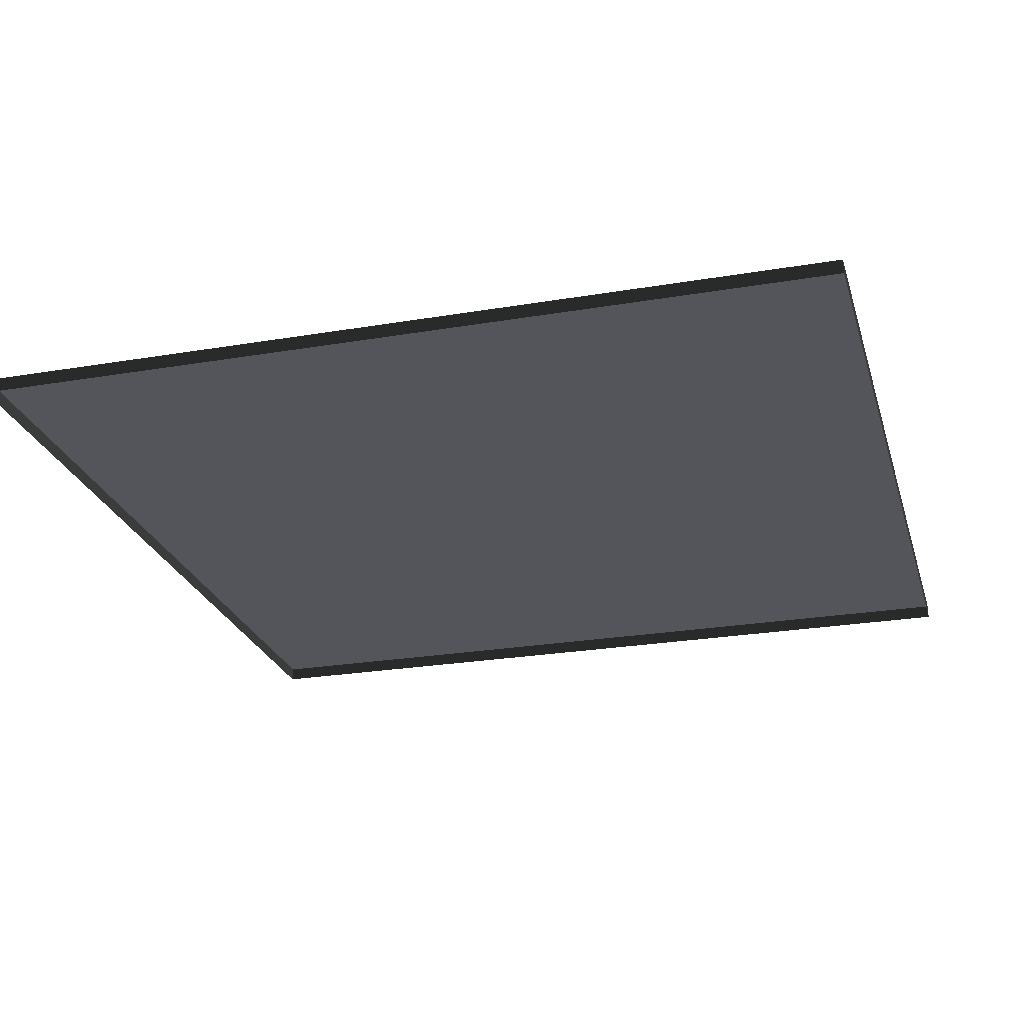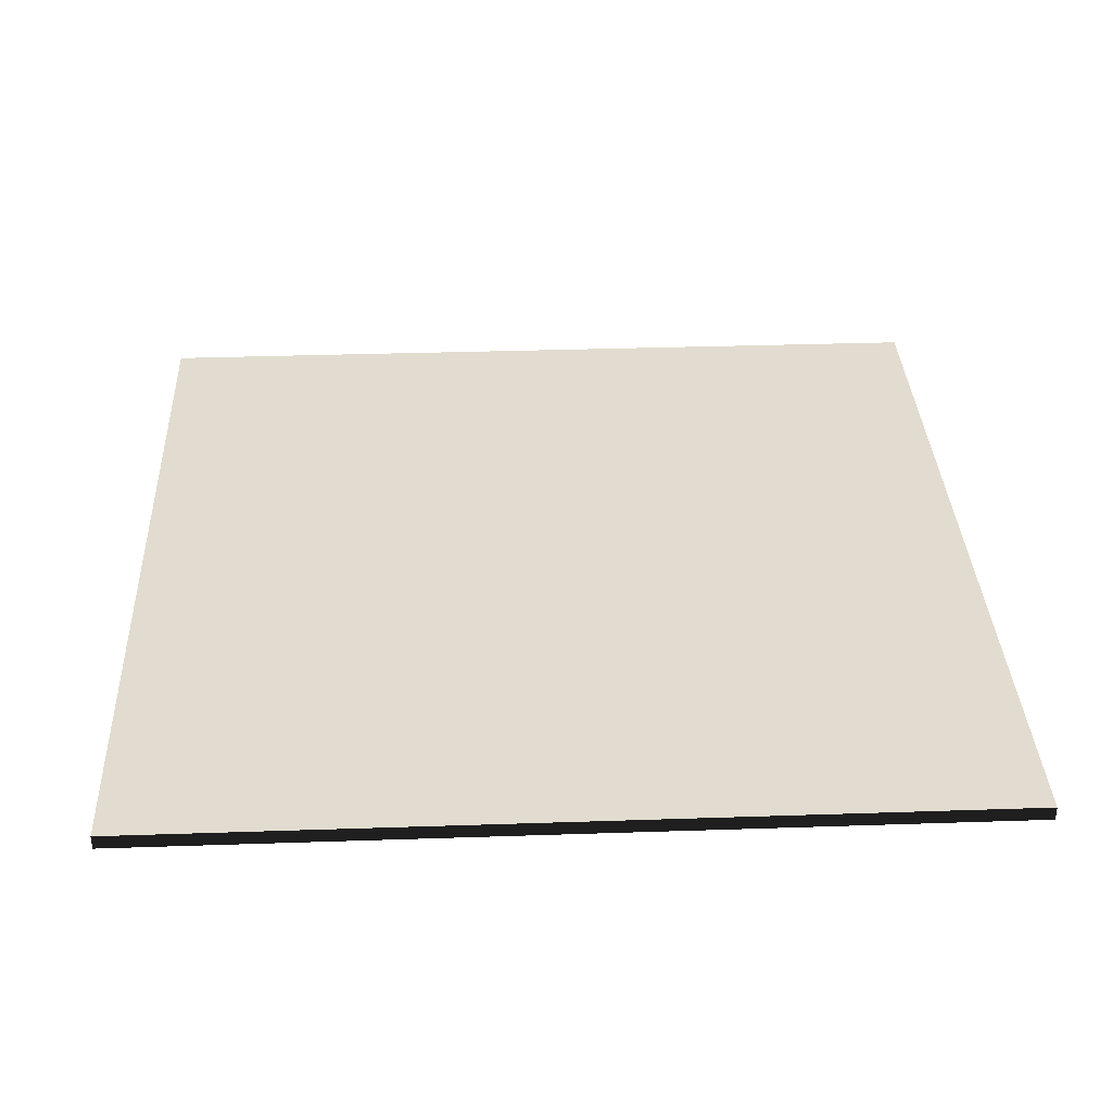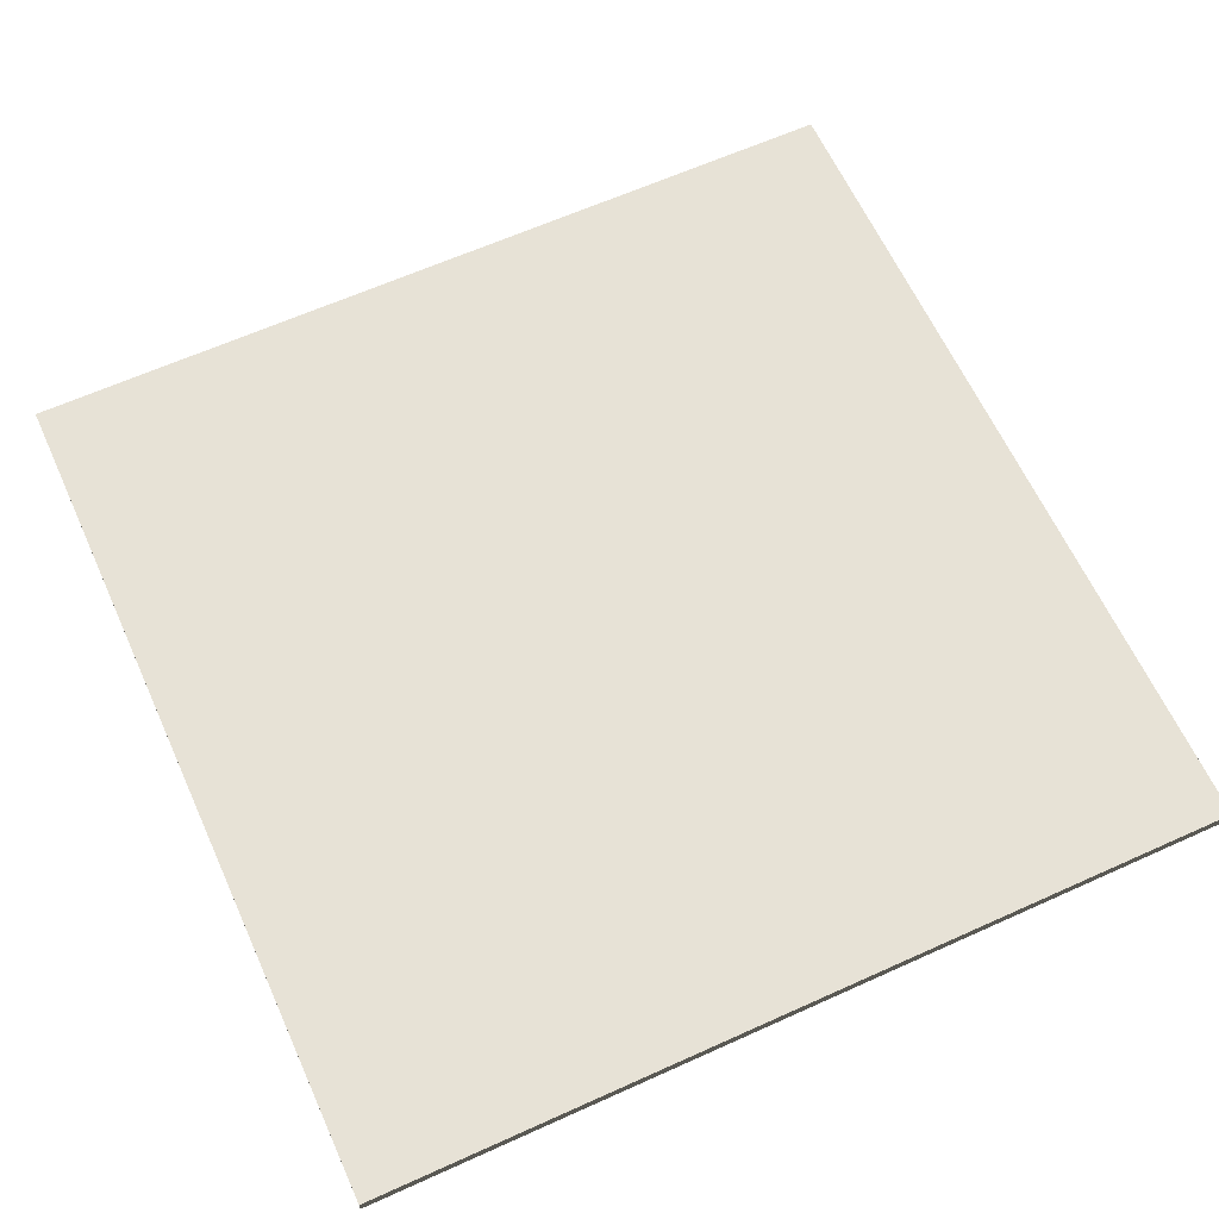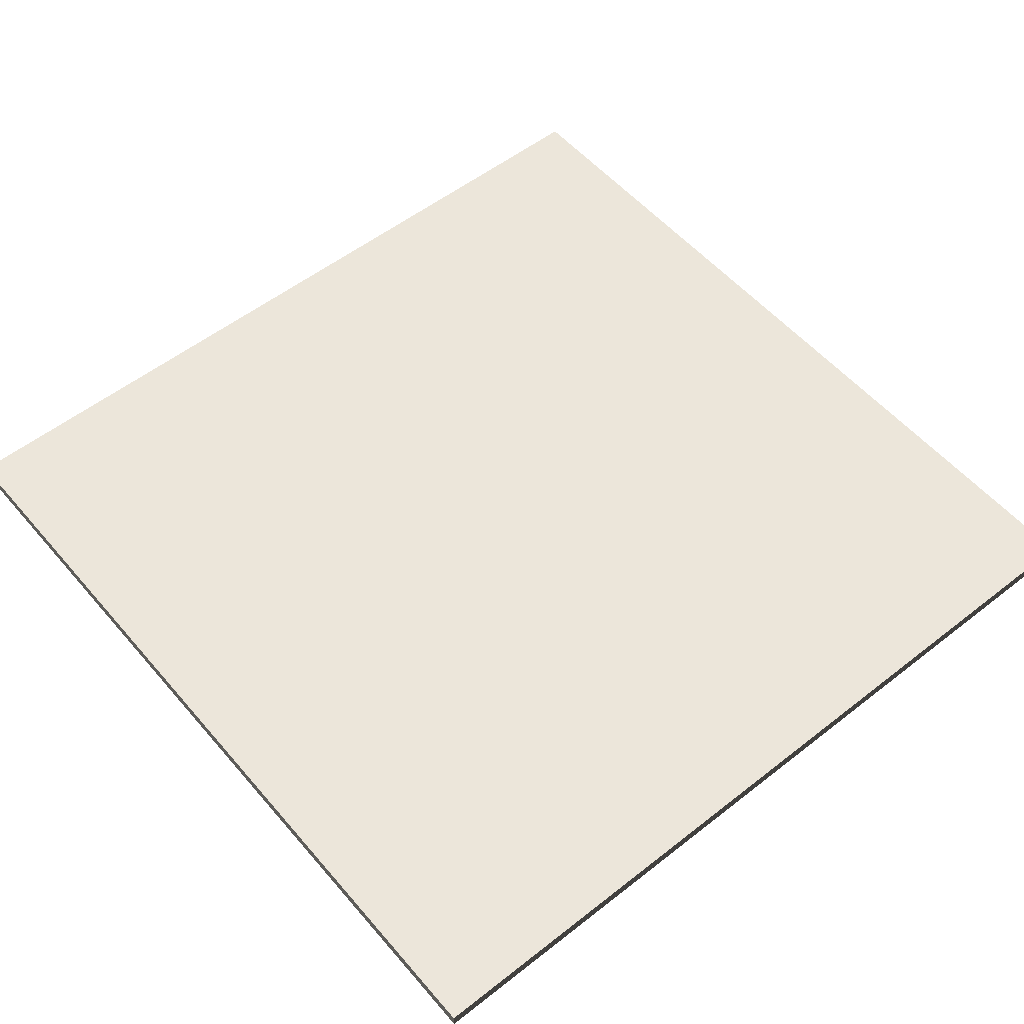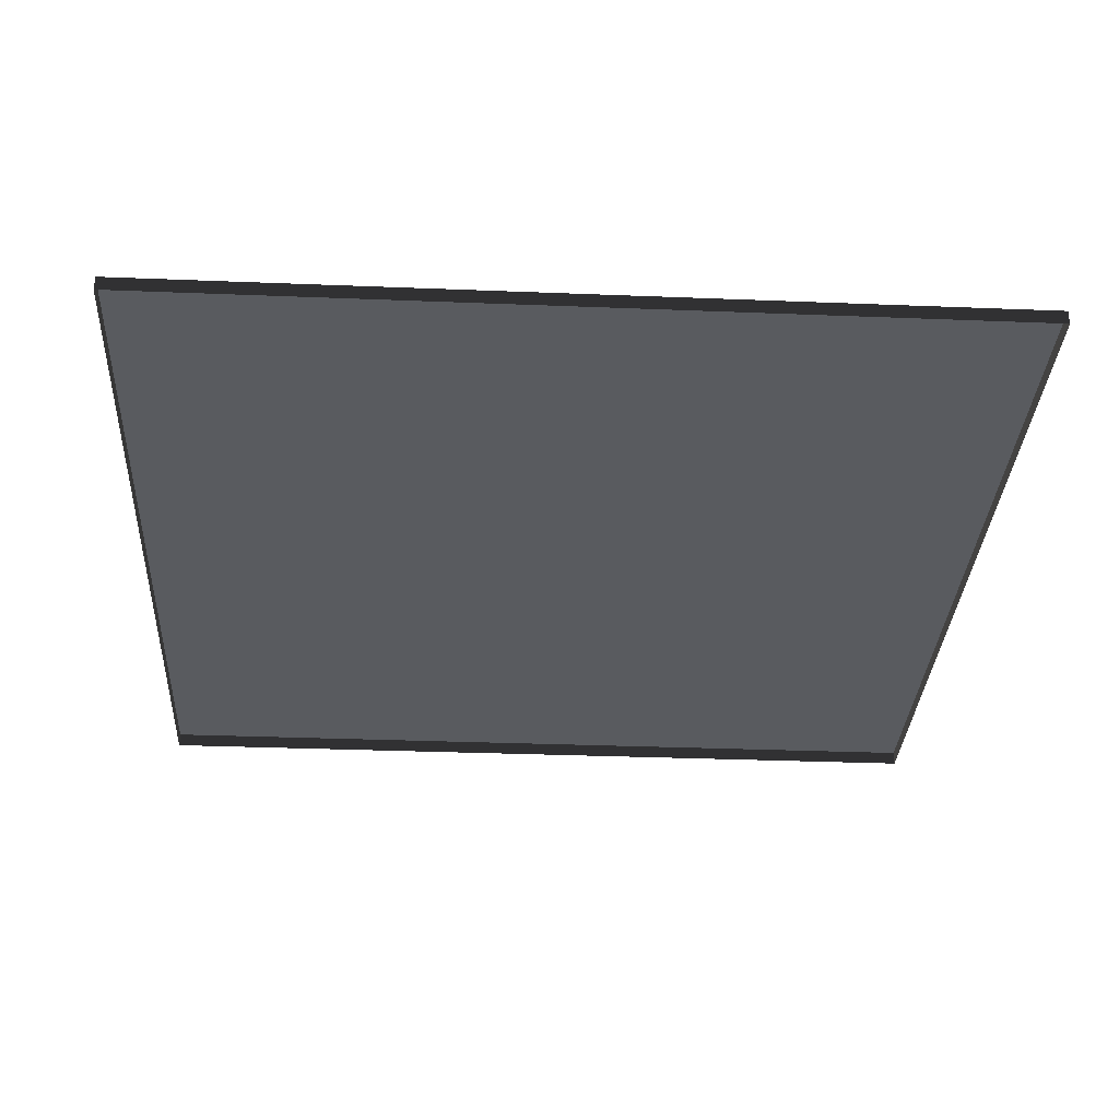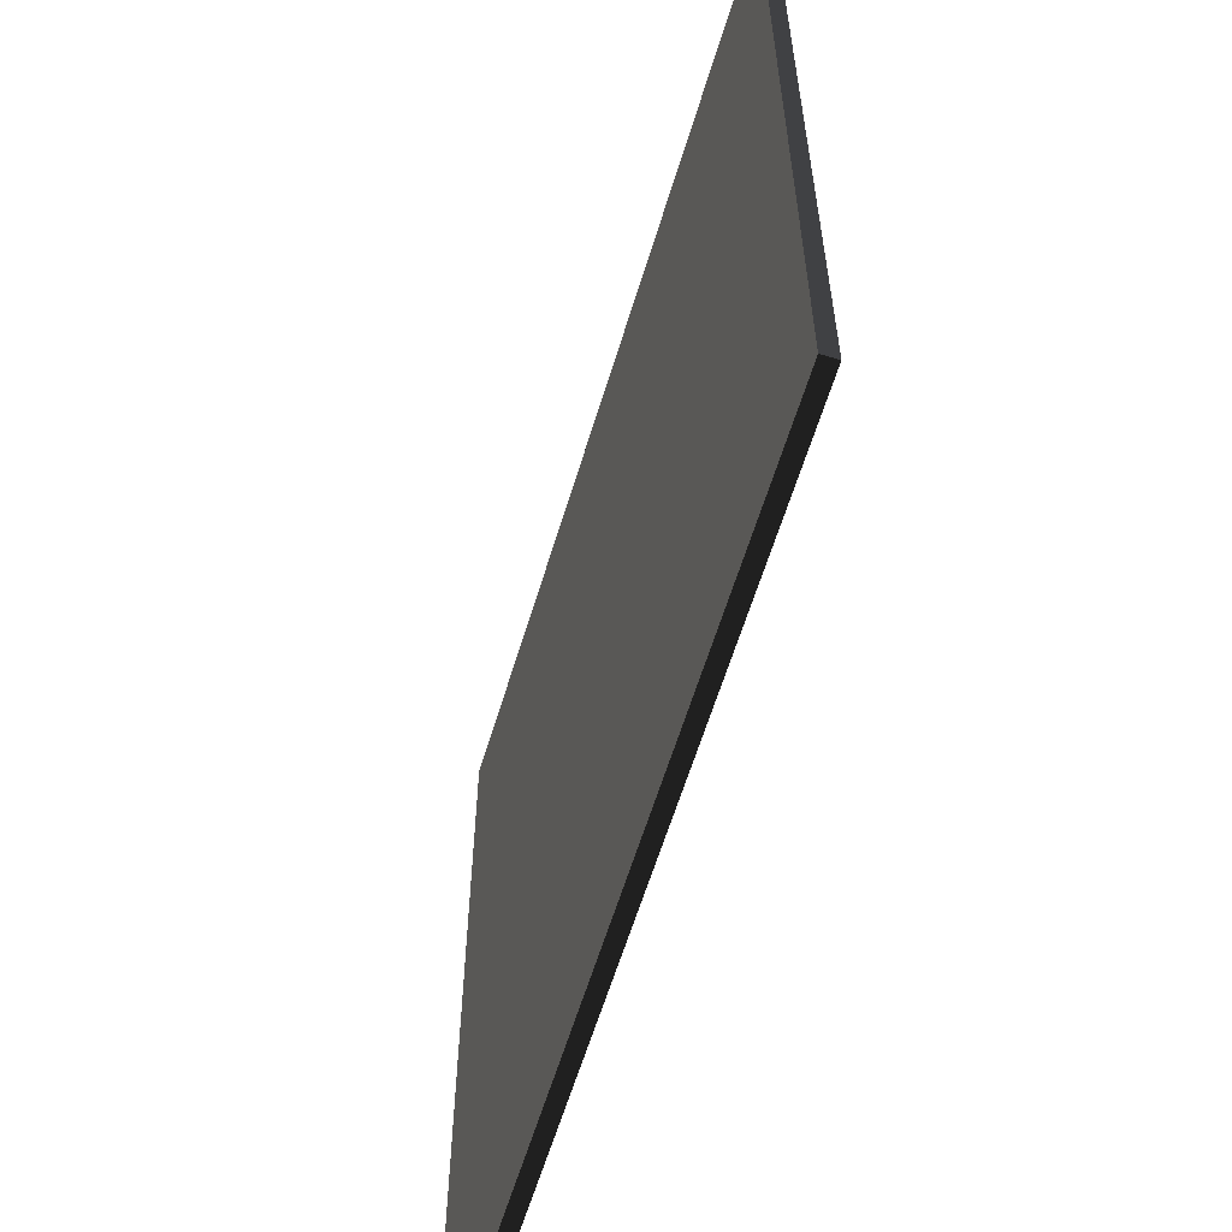
<metadata>
{"format":"obj","ext":"obj","renderer":"f3d","projection":"perspective","resolution":1024,"background":"white","views":[{"elev":-24.9,"azim":15.4,"up":"+Y"},{"elev":34.3,"azim":87.4,"up":"+Y"},{"elev":63.5,"azim":155.5,"up":"+Y"},{"elev":54.5,"azim":-129.7,"up":"+Y"},{"elev":-32.1,"azim":176.8,"up":"+Y"},{"elev":-60.9,"azim":-106.8,"up":"+Z"}]}
</metadata>
<code>
v 3 -4.972e-06 4.468e-06
v -2.298e-06 0.05 6.034e-06
v -2.298e-06 -4.972e-06 6.036e-06
v 3 0.05 4.466e-06
v 3 -5.48e-06 3
v -2.337e-06 0.04999 3
v 3 0.04999 3
v -2.337e-06 -5.48e-06 3
v -2.337e-06 -5.48e-06 3
v -2.298e-06 0.05 6.034e-06
v -2.337e-06 0.04999 3
v -2.298e-06 -4.972e-06 6.036e-06
v 3 0.04999 3
v 3 -4.972e-06 4.468e-06
v 3 -5.48e-06 3
v 3 0.05 4.466e-06
v -2.337e-06 0.04999 3
v 3 0.05 4.466e-06
v 3 0.04999 3
v -2.298e-06 0.05 6.034e-06
g floor_3x3m_10207_225
f 1 3 2
f 2 4 1
f 5 7 6
f 6 8 5
f 9 11 10
f 10 12 9
f 13 15 14
f 14 16 13
f 17 19 18
f 18 20 17

</code>
